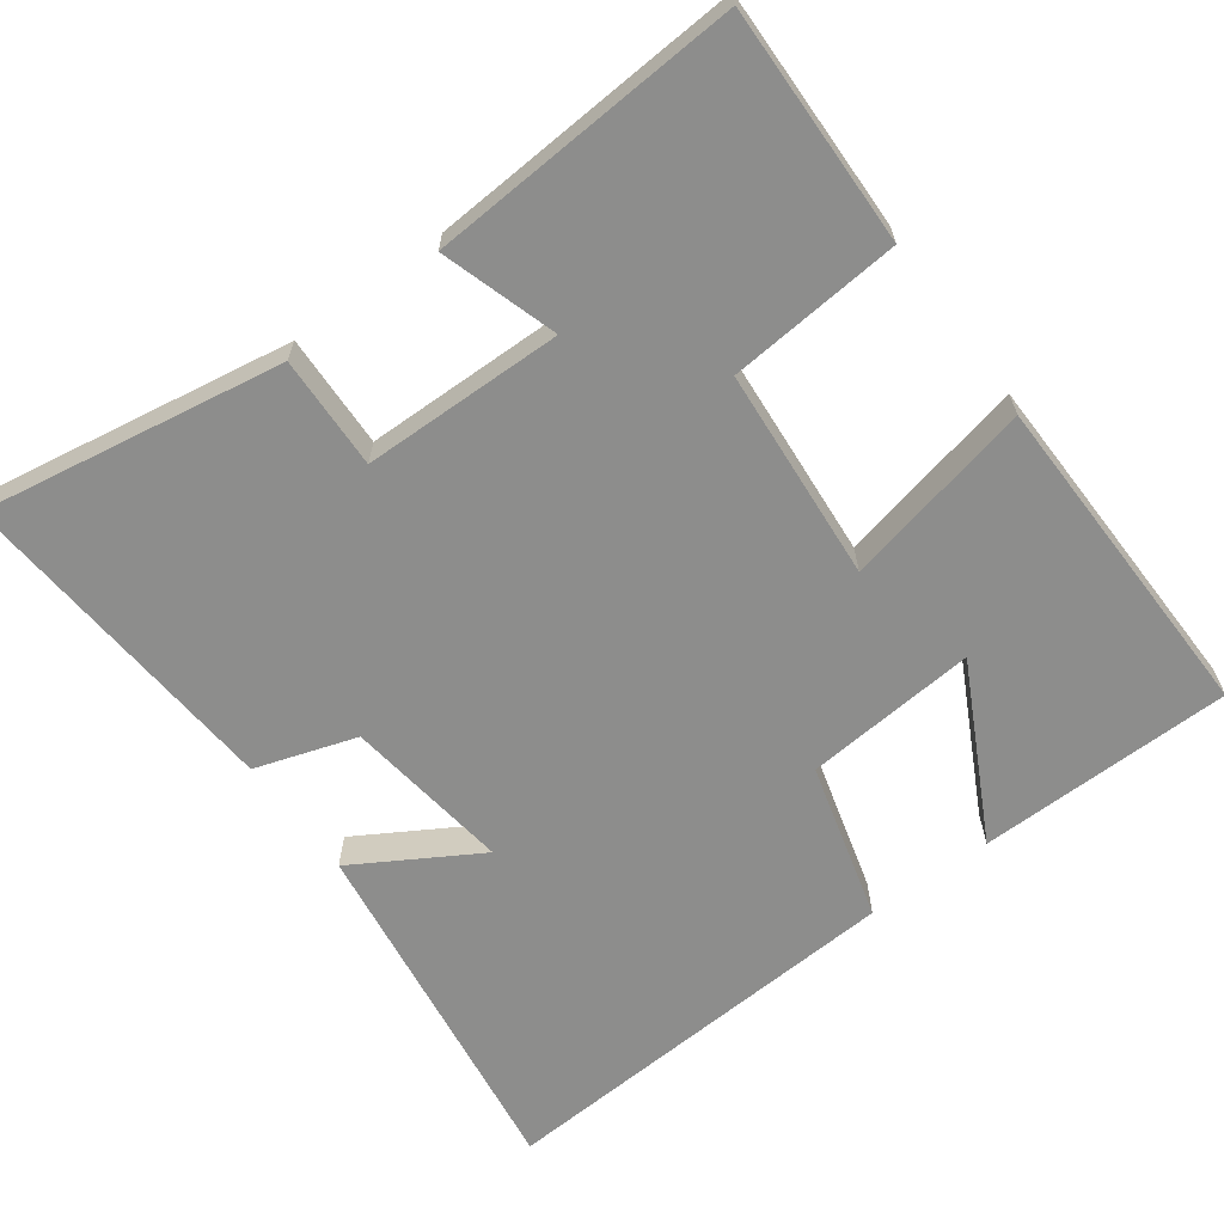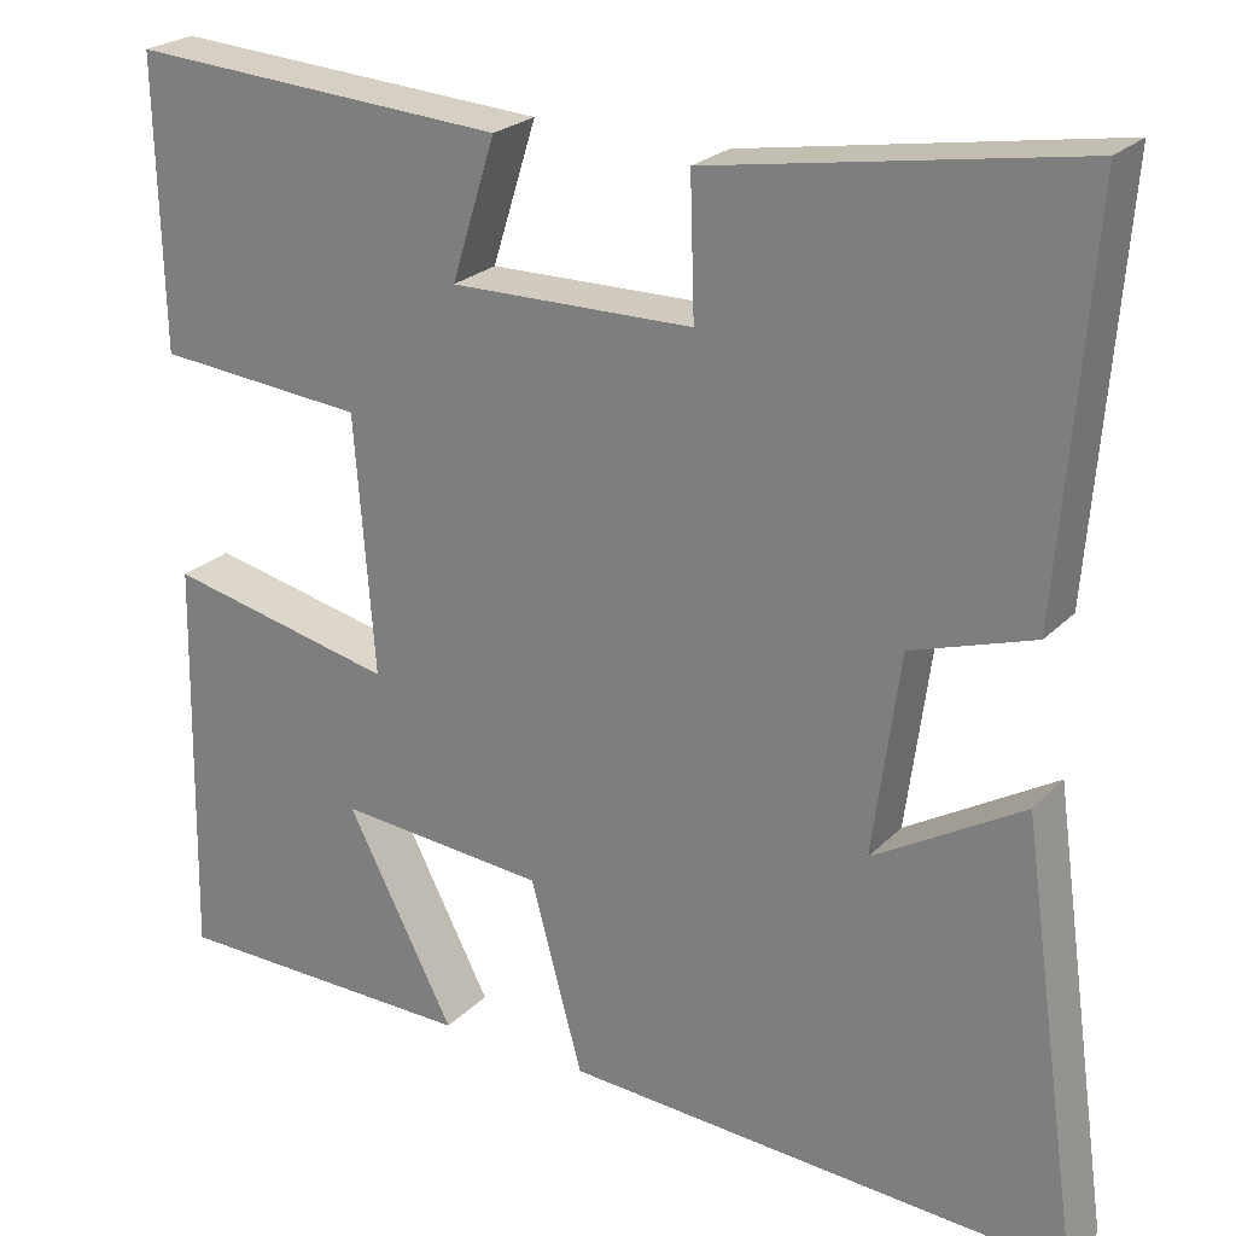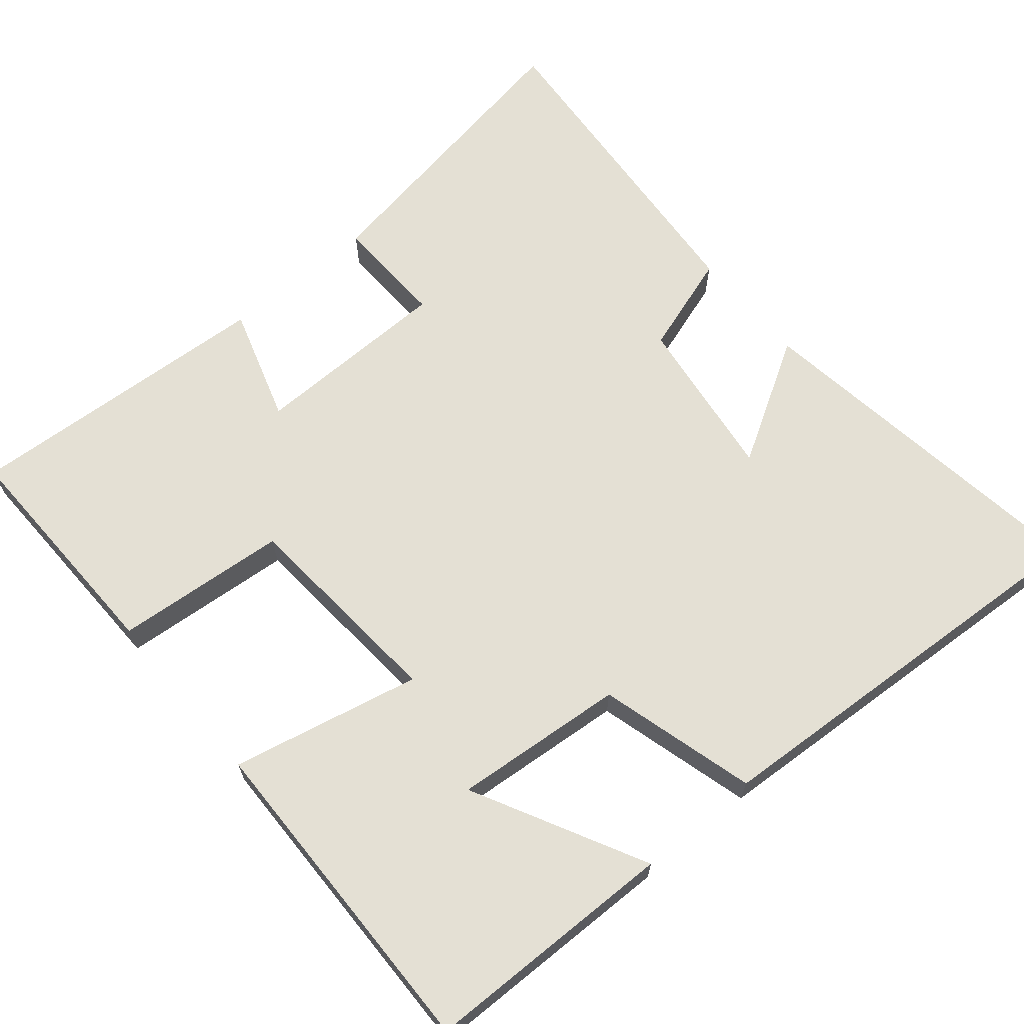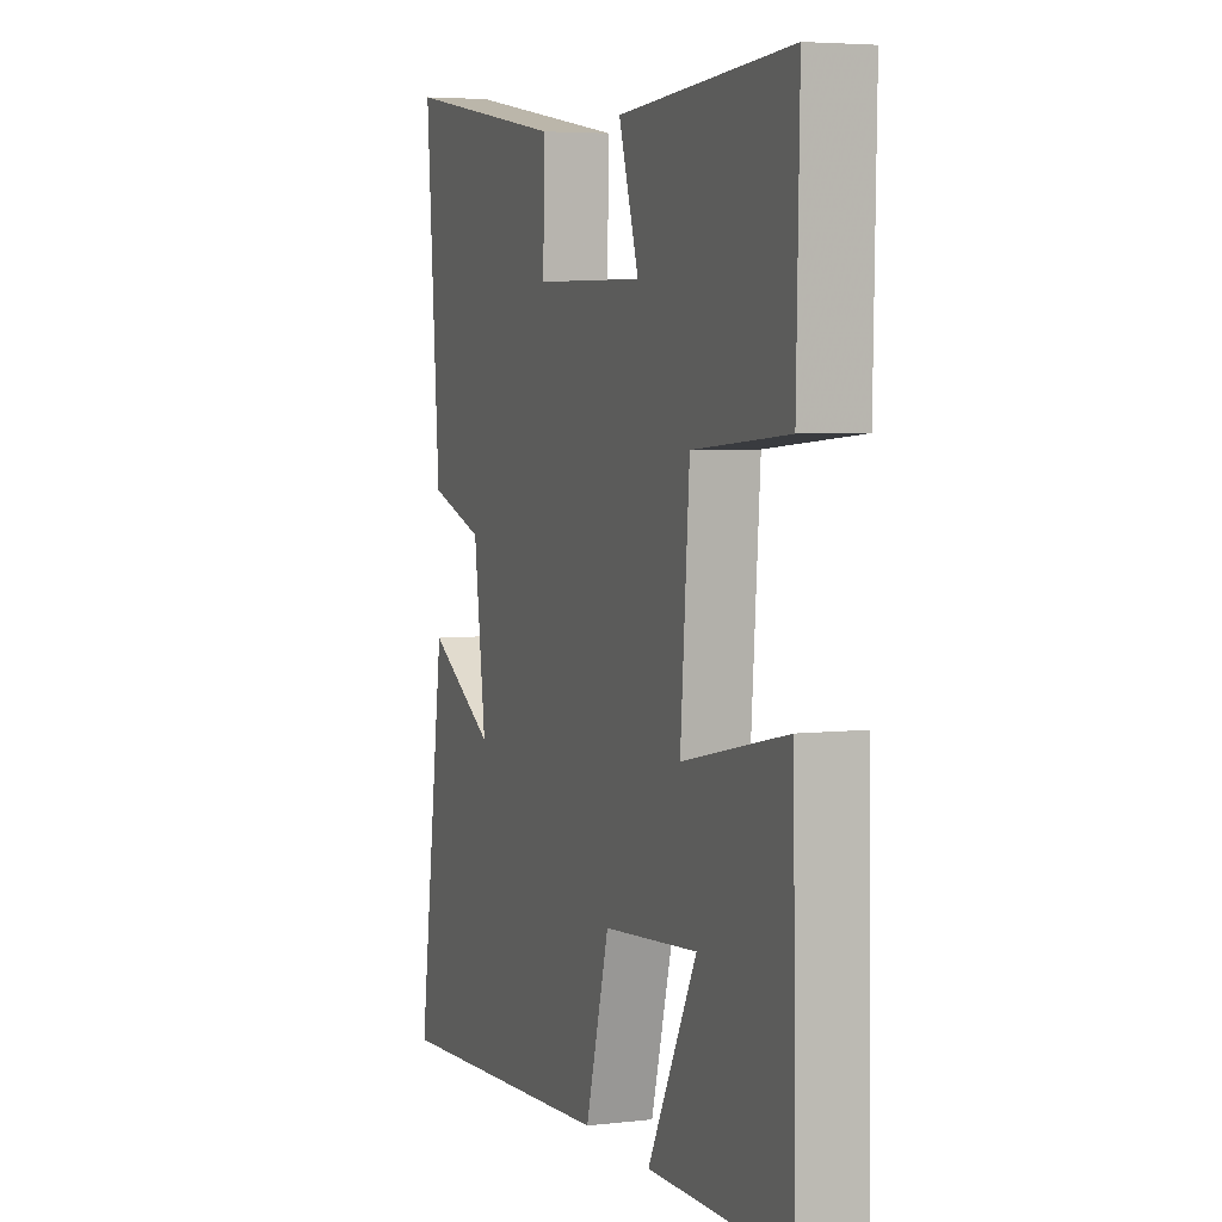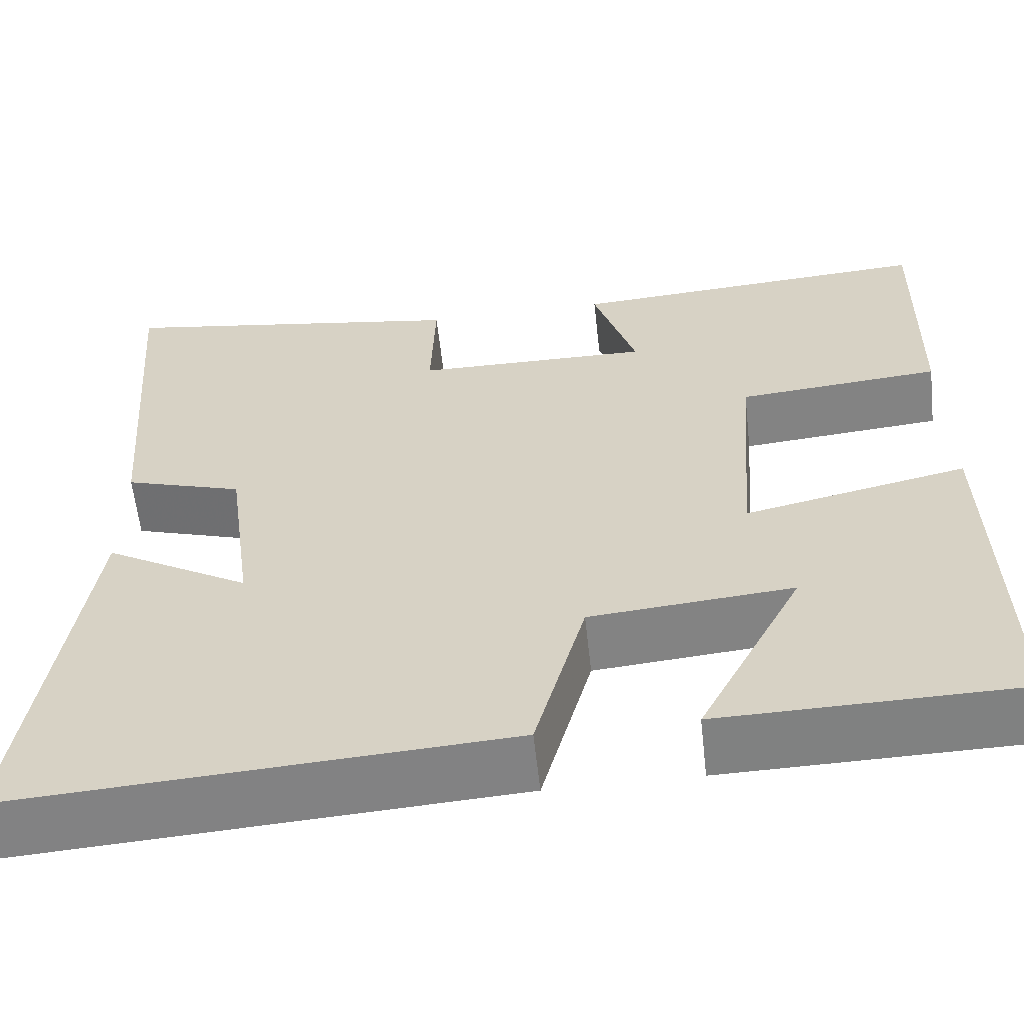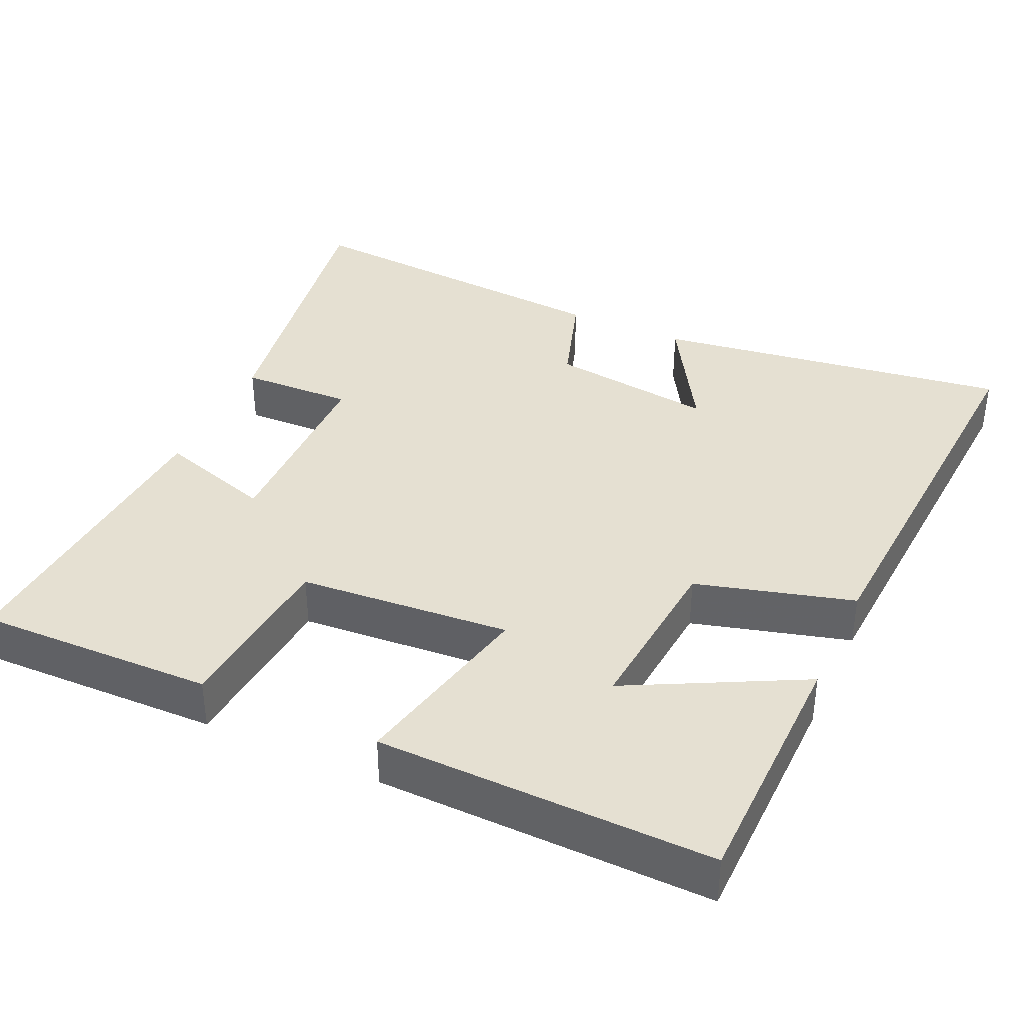
<metadata>
{"format":"obj","ext":"obj","renderer":"f3d","projection":"perspective","resolution":1024,"background":"white","views":[{"elev":-64.5,"azim":36.3,"up":"+Y"},{"elev":23.9,"azim":-147.8,"up":"+Z"},{"elev":66.0,"azim":140.0,"up":"+Y"},{"elev":4.8,"azim":69.5,"up":"+Z"},{"elev":-60.1,"azim":6.3,"up":"+Z"},{"elev":37.7,"azim":114.6,"up":"+Y"}]}
</metadata>
<code>
v 0.507 0.07 0.527
v 0.5 0.07 0.207
v 0.267 0.07 0.187
v 0.245 0.07 -0.099
v 0.5 0.07 -0.043
v 0.509 0.07 -0.495
v 0.166 0.07 -0.5
v 0.286 0.07 -0.268
v 0.054 0.07 -0.288
v -0.004 0.07 -0.5
v -0.568 0.07 -0.534
v -0.5 0.07 -0.05
v -0.334 0.07 -0.148
v -0.364 0.07 0.076
v -0.5 0.07 0.12
v -0.535 0.07 0.568
v -0.129 0.07 0.5
v -0.134 0.07 0.348
v 0.136 0.07 0.344
v 0.087 0.07 0.5
v 0.507 0 0.527
v 0.5 0 0.207
v 0.267 0 0.187
v 0.245 0 -0.099
v 0.5 0 -0.043
v 0.509 0 -0.495
v 0.166 0 -0.5
v 0.286 0 -0.268
v 0.054 0 -0.288
v -0.004 0 -0.5
v -0.568 0 -0.534
v -0.5 0 -0.05
v -0.334 0 -0.148
v -0.364 0 0.076
v -0.5 0 0.12
v -0.535 0 0.568
v -0.129 0 0.5
v -0.134 0 0.348
v 0.136 0 0.344
v 0.087 0 0.5
f 19 20 1 2
f 18 19 2 3
f 15 16 17 18
f 14 15 18 3
f 13 14 3 4
f 10 11 12 13
f 9 10 13
f 8 9 13 4
f 5 6 7 8
f 4 5 8
f 22 21 40 39
f 23 22 39 38
f 38 37 36 35
f 23 38 35 34
f 24 23 34 33
f 33 32 31 30
f 33 30 29
f 24 33 29 28
f 28 27 26 25
f 28 25 24
f 1 21 22 2
f 2 22 23 3
f 3 23 24 4
f 4 24 25 5
f 5 25 26 6
f 6 26 27 7
f 7 27 28 8
f 8 28 29 9
f 9 29 30 10
f 10 30 31 11
f 11 31 32 12
f 12 32 33 13
f 13 33 34 14
f 14 34 35 15
f 15 35 36 16
f 16 36 37 17
f 17 37 38 18
f 18 38 39 19
f 19 39 40 20
f 20 40 21 1

</code>
